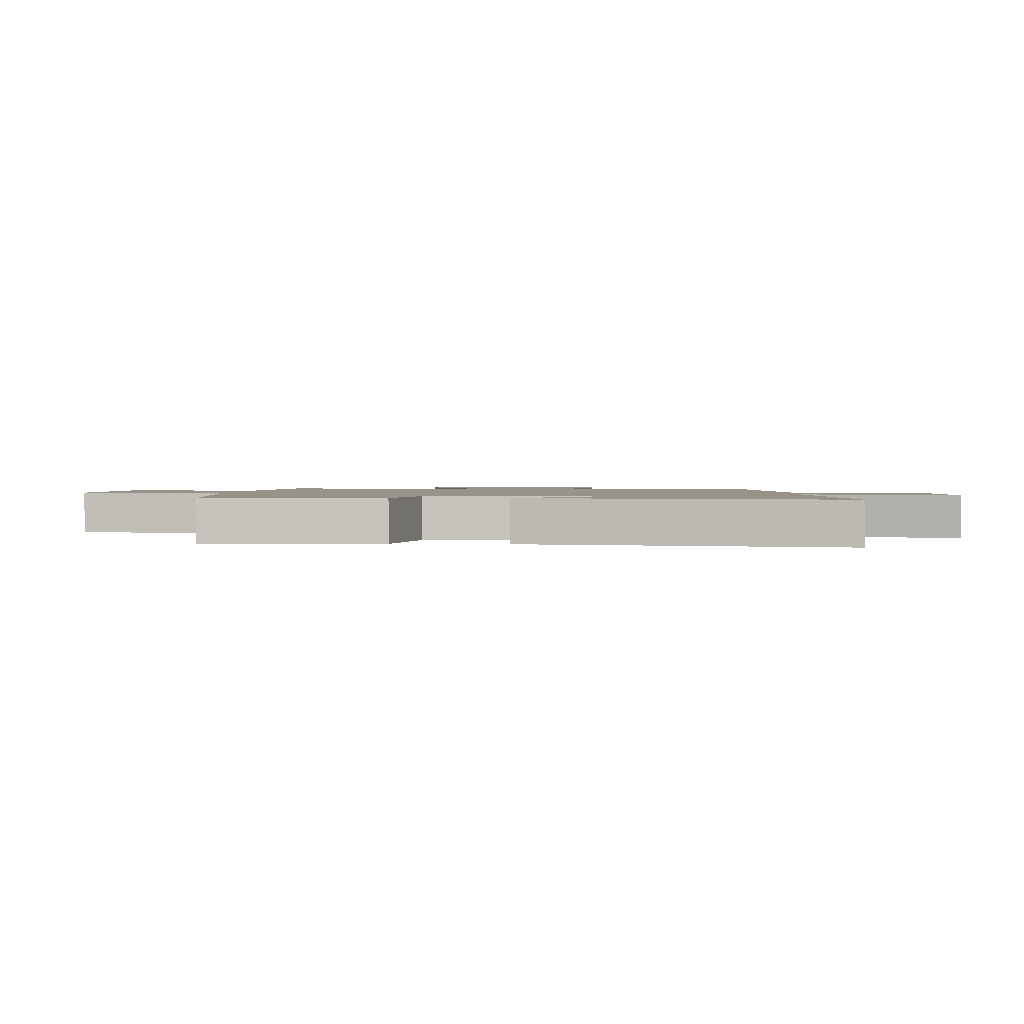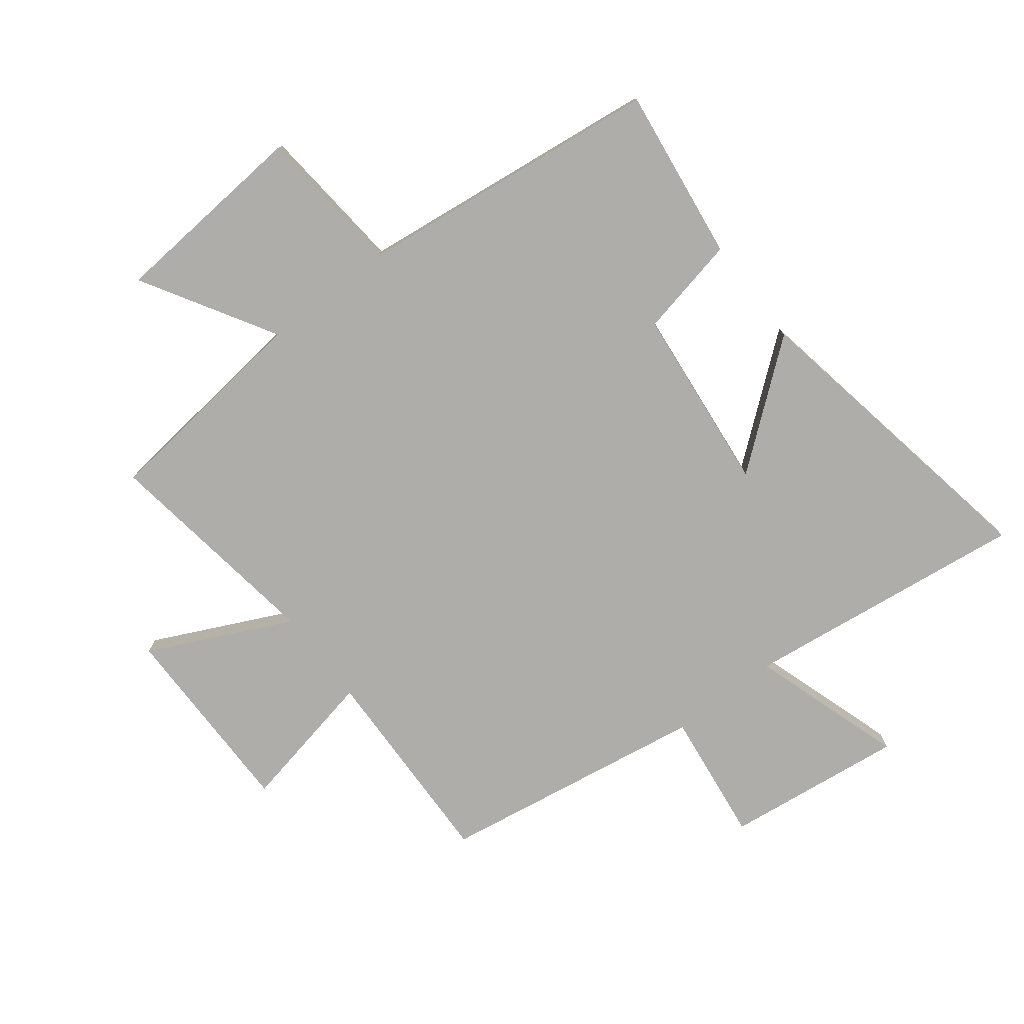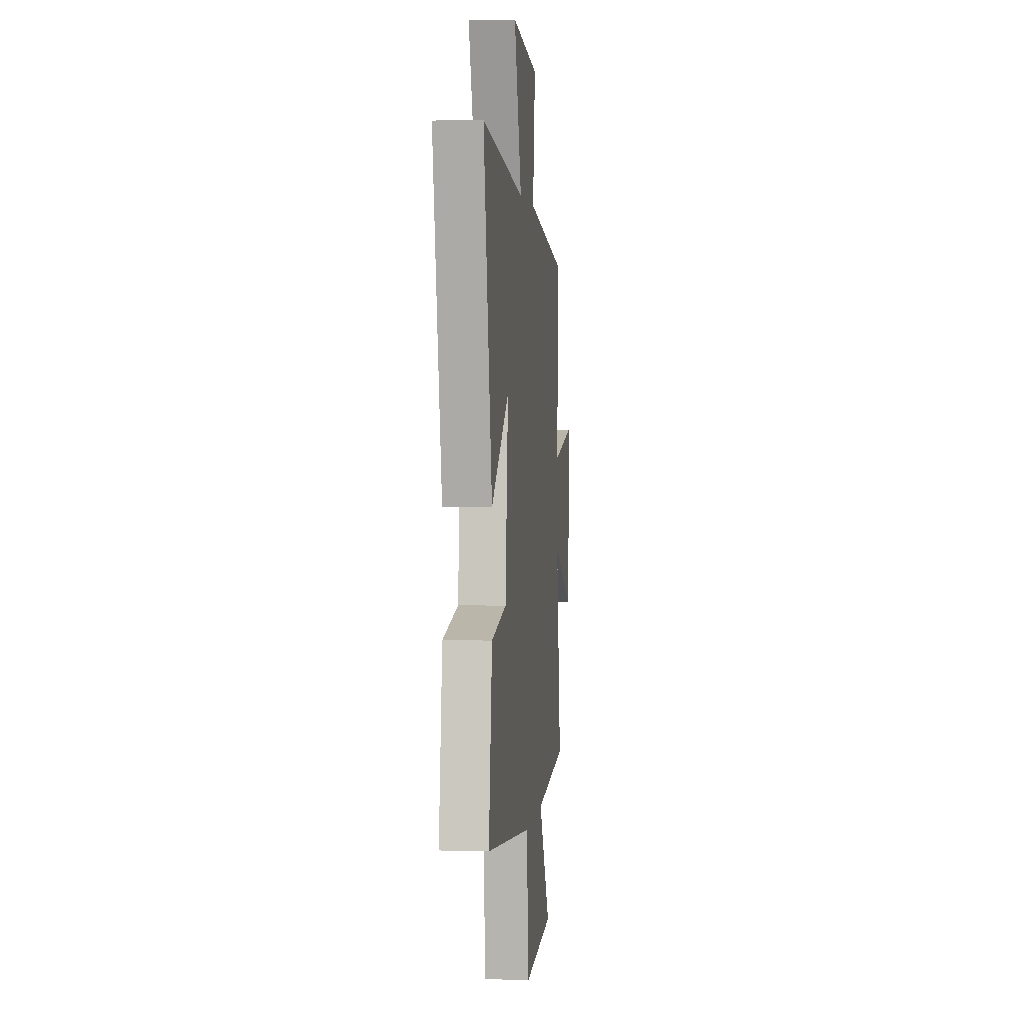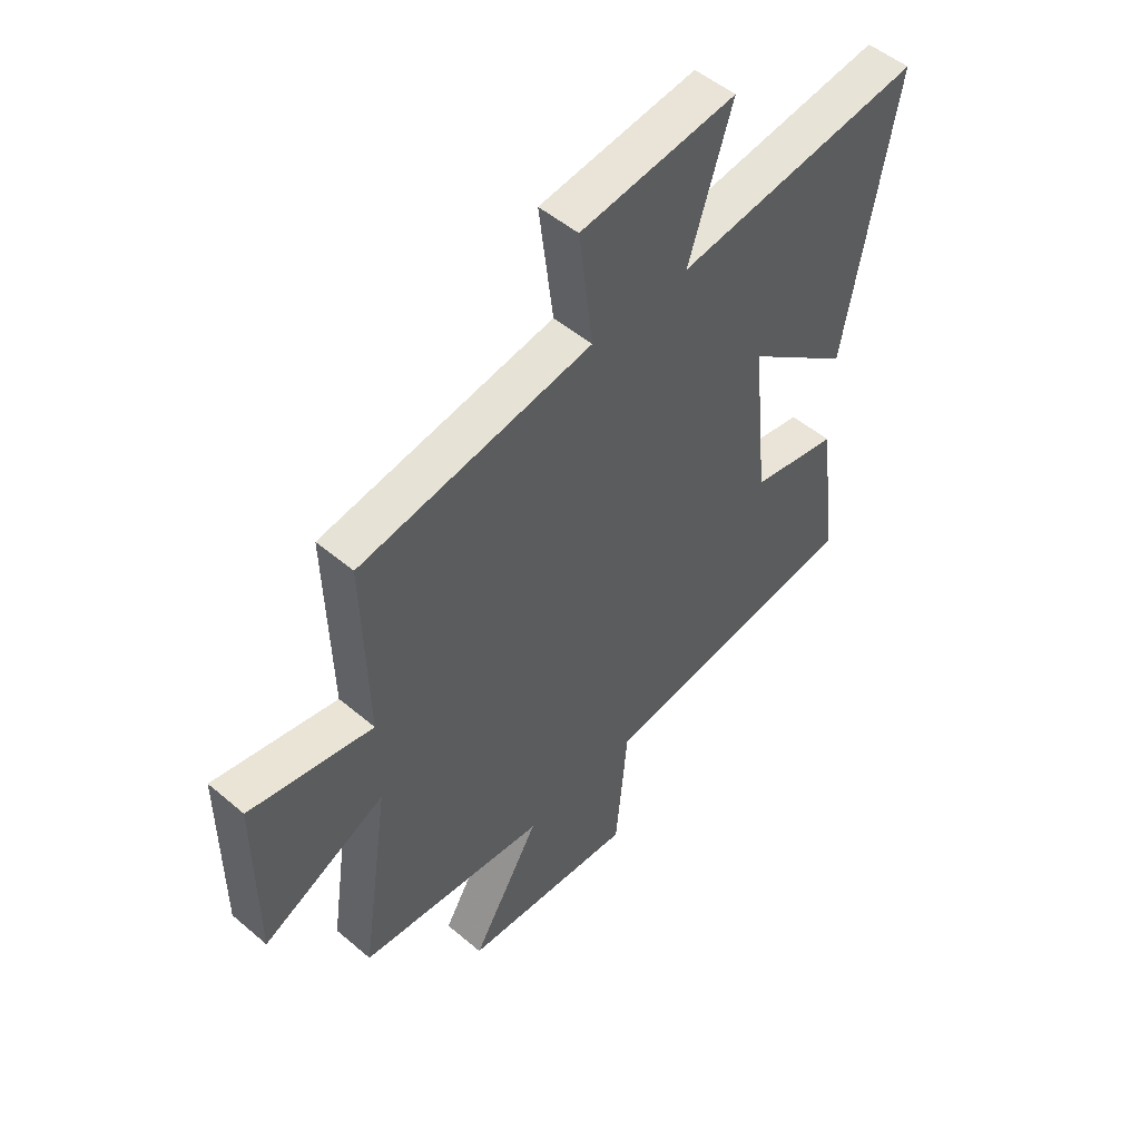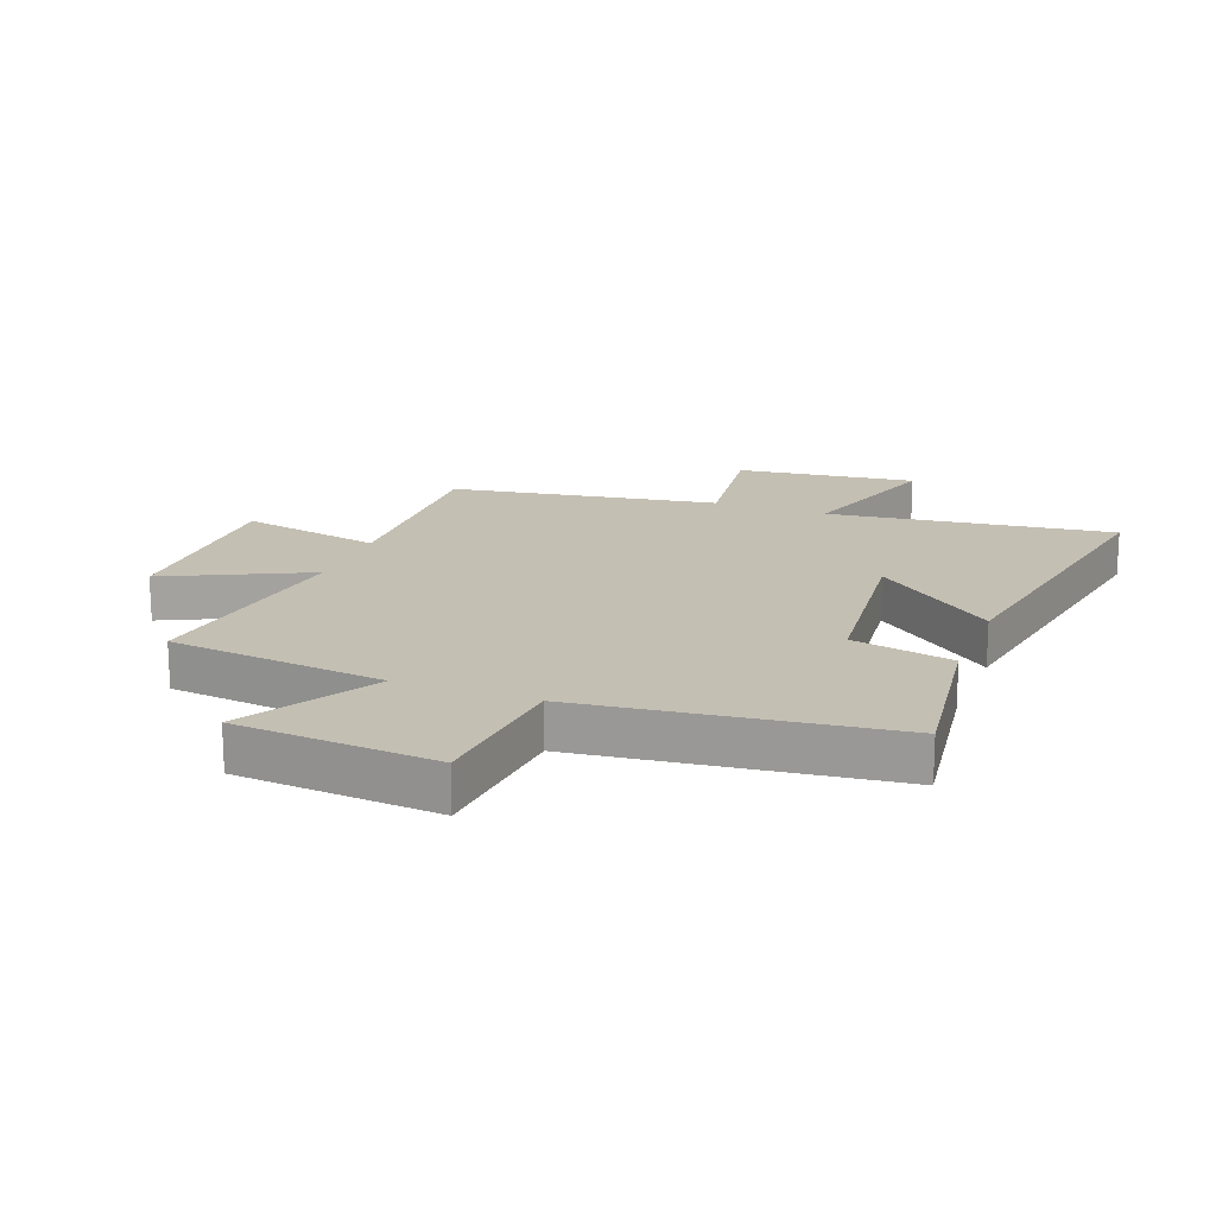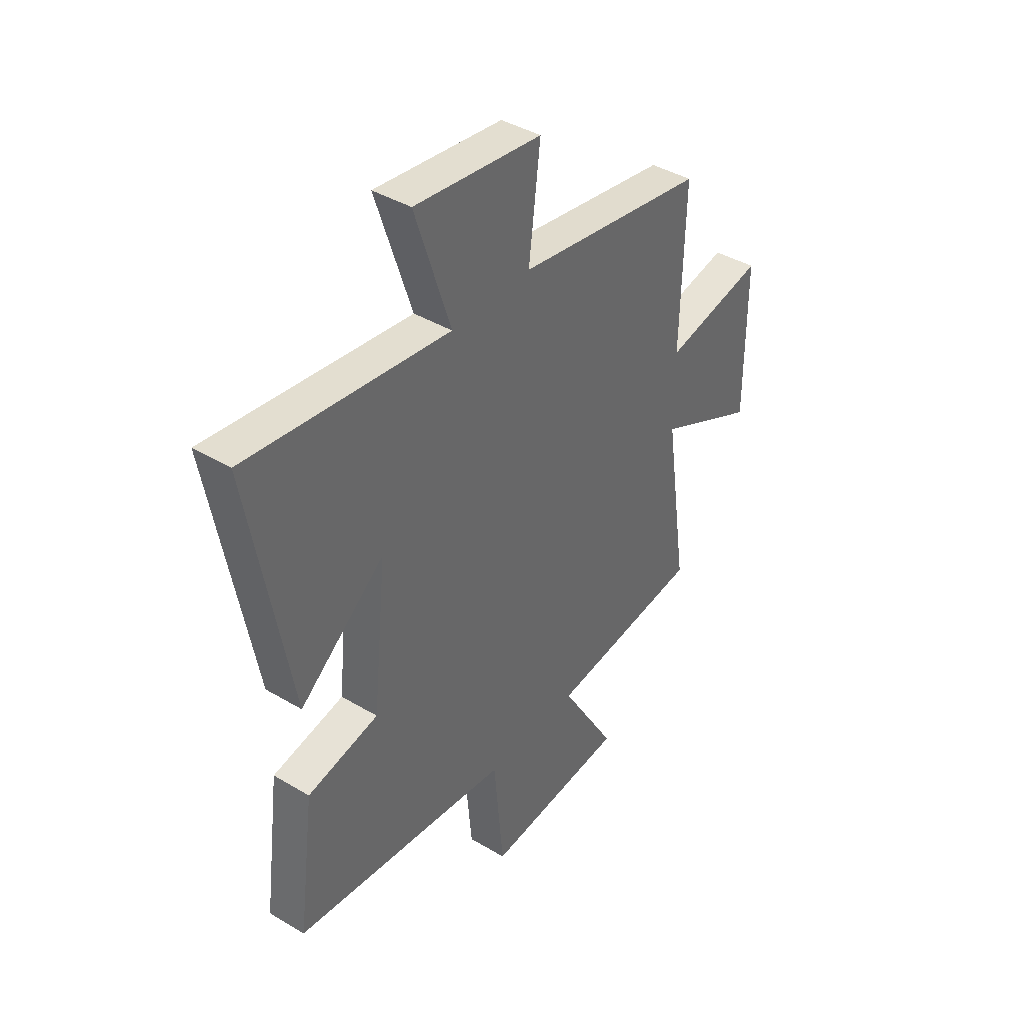
<metadata>
{"format":"obj","ext":"obj","renderer":"f3d","projection":"perspective","resolution":1024,"background":"white","views":[{"elev":1.4,"azim":-86.6,"up":"+Y"},{"elev":-77.3,"azim":-142.4,"up":"+Y"},{"elev":2.5,"azim":-83.7,"up":"+Z"},{"elev":51.0,"azim":132.7,"up":"+Z"},{"elev":17.8,"azim":-159.4,"up":"+Y"},{"elev":40.7,"azim":-53.8,"up":"+Z"}]}
</metadata>
<code>
v 0.555 0.07 -0.458
v 0.195 0.07 -0.5
v 0.326 0.07 -0.72
v -0.006 0.07 -0.748
v -0.029 0.07 -0.5
v -0.538 0.07 -0.44
v -0.5 0.07 -0.151
v -0.333 0.07 -0.116
v -0.301 0.07 0.194
v -0.5 0.07 0.035
v -0.595 0.07 0.559
v -0.123 0.07 0.5
v -0.206 0.07 0.755
v 0.092 0.07 0.719
v 0.065 0.07 0.5
v 0.509 0.07 0.429
v 0.5 0.07 0.083
v 0.736 0.07 0.131
v 0.736 0.07 -0.197
v 0.5 0.07 -0.085
v 0.555 0 -0.458
v 0.195 0 -0.5
v 0.326 0 -0.72
v -0.006 0 -0.748
v -0.029 0 -0.5
v -0.538 0 -0.44
v -0.5 0 -0.151
v -0.333 0 -0.116
v -0.301 0 0.194
v -0.5 0 0.035
v -0.595 0 0.559
v -0.123 0 0.5
v -0.206 0 0.755
v 0.092 0 0.719
v 0.065 0 0.5
v 0.509 0 0.429
v 0.5 0 0.083
v 0.736 0 0.131
v 0.736 0 -0.197
v 0.5 0 -0.085
f 17 18 19 20
f 15 16 17
f 15 17 20
f 12 13 14 15
f 12 15 20 1
f 9 10 11 12
f 8 9 12 1
f 5 6 7 8
f 2 3 4 5
f 1 2 5 8
f 40 39 38 37
f 37 36 35
f 40 37 35
f 35 34 33 32
f 21 40 35 32
f 32 31 30 29
f 21 32 29 28
f 28 27 26 25
f 25 24 23 22
f 28 25 22 21
f 1 21 22 2
f 2 22 23 3
f 3 23 24 4
f 4 24 25 5
f 5 25 26 6
f 6 26 27 7
f 7 27 28 8
f 8 28 29 9
f 9 29 30 10
f 10 30 31 11
f 11 31 32 12
f 12 32 33 13
f 13 33 34 14
f 14 34 35 15
f 15 35 36 16
f 16 36 37 17
f 17 37 38 18
f 18 38 39 19
f 19 39 40 20
f 20 40 21 1

</code>
